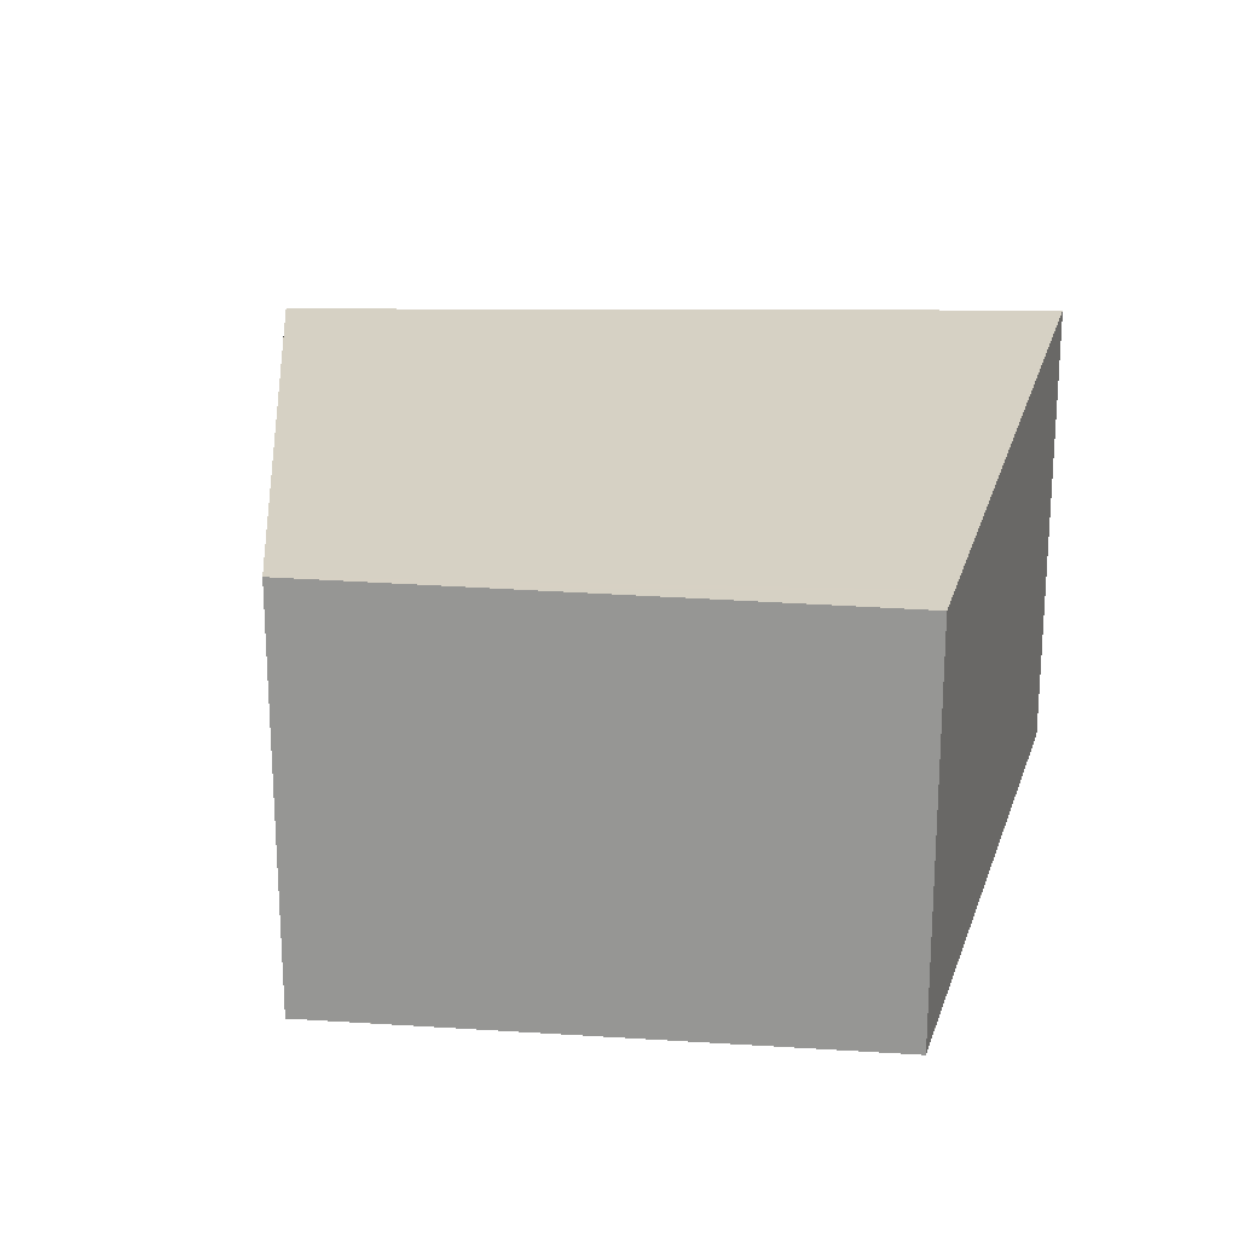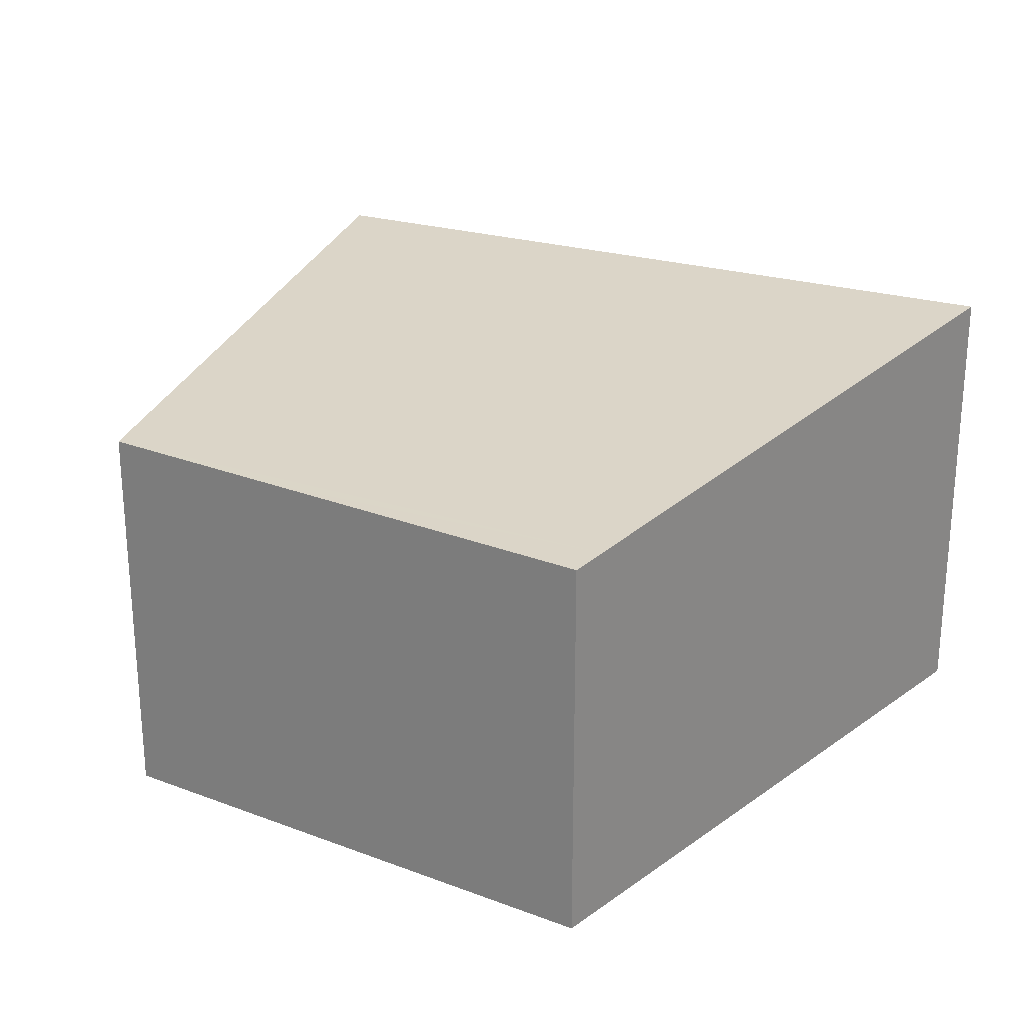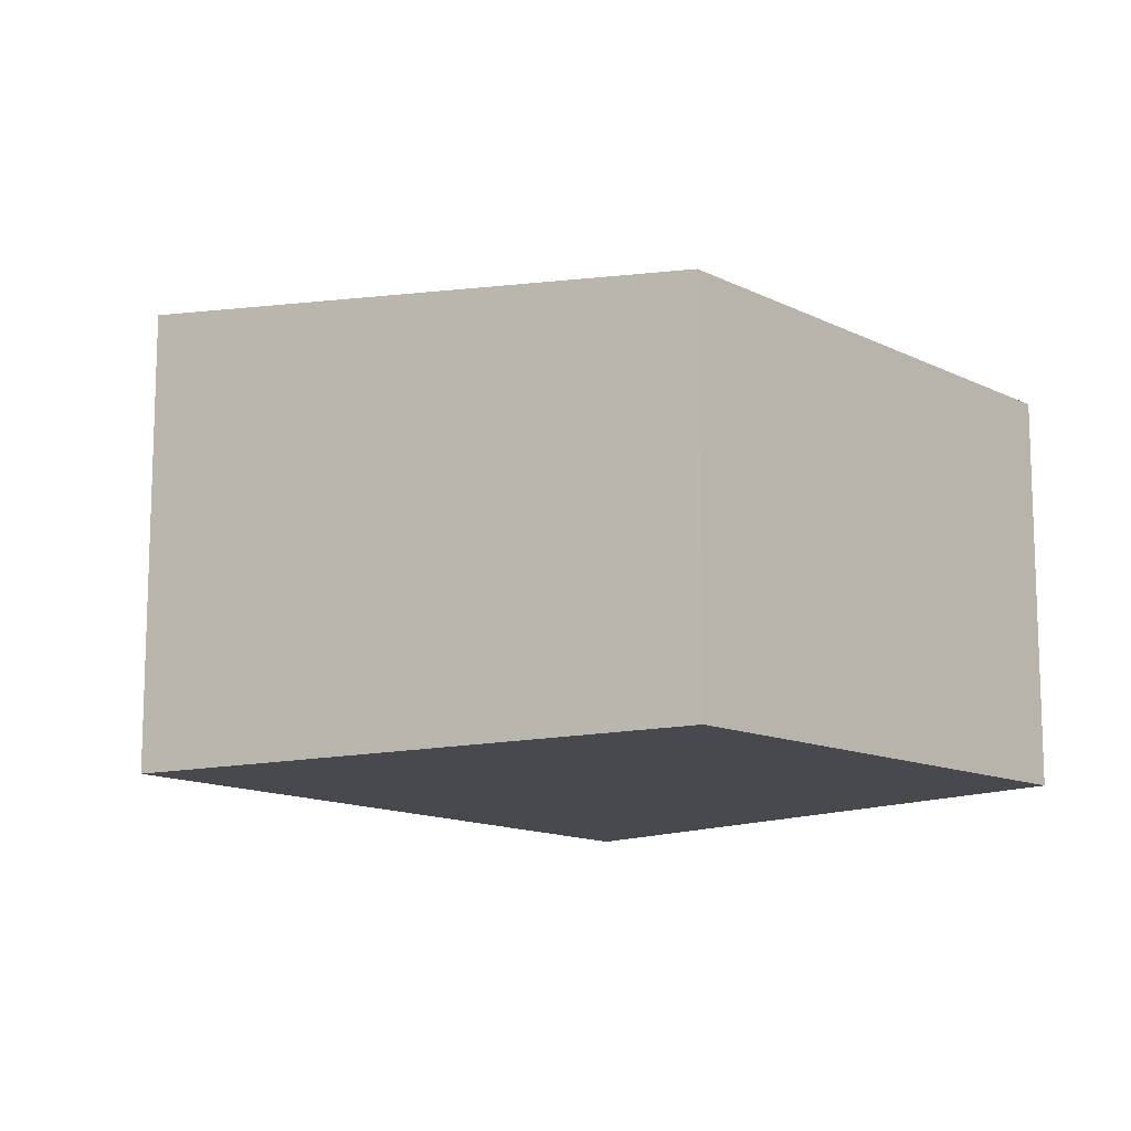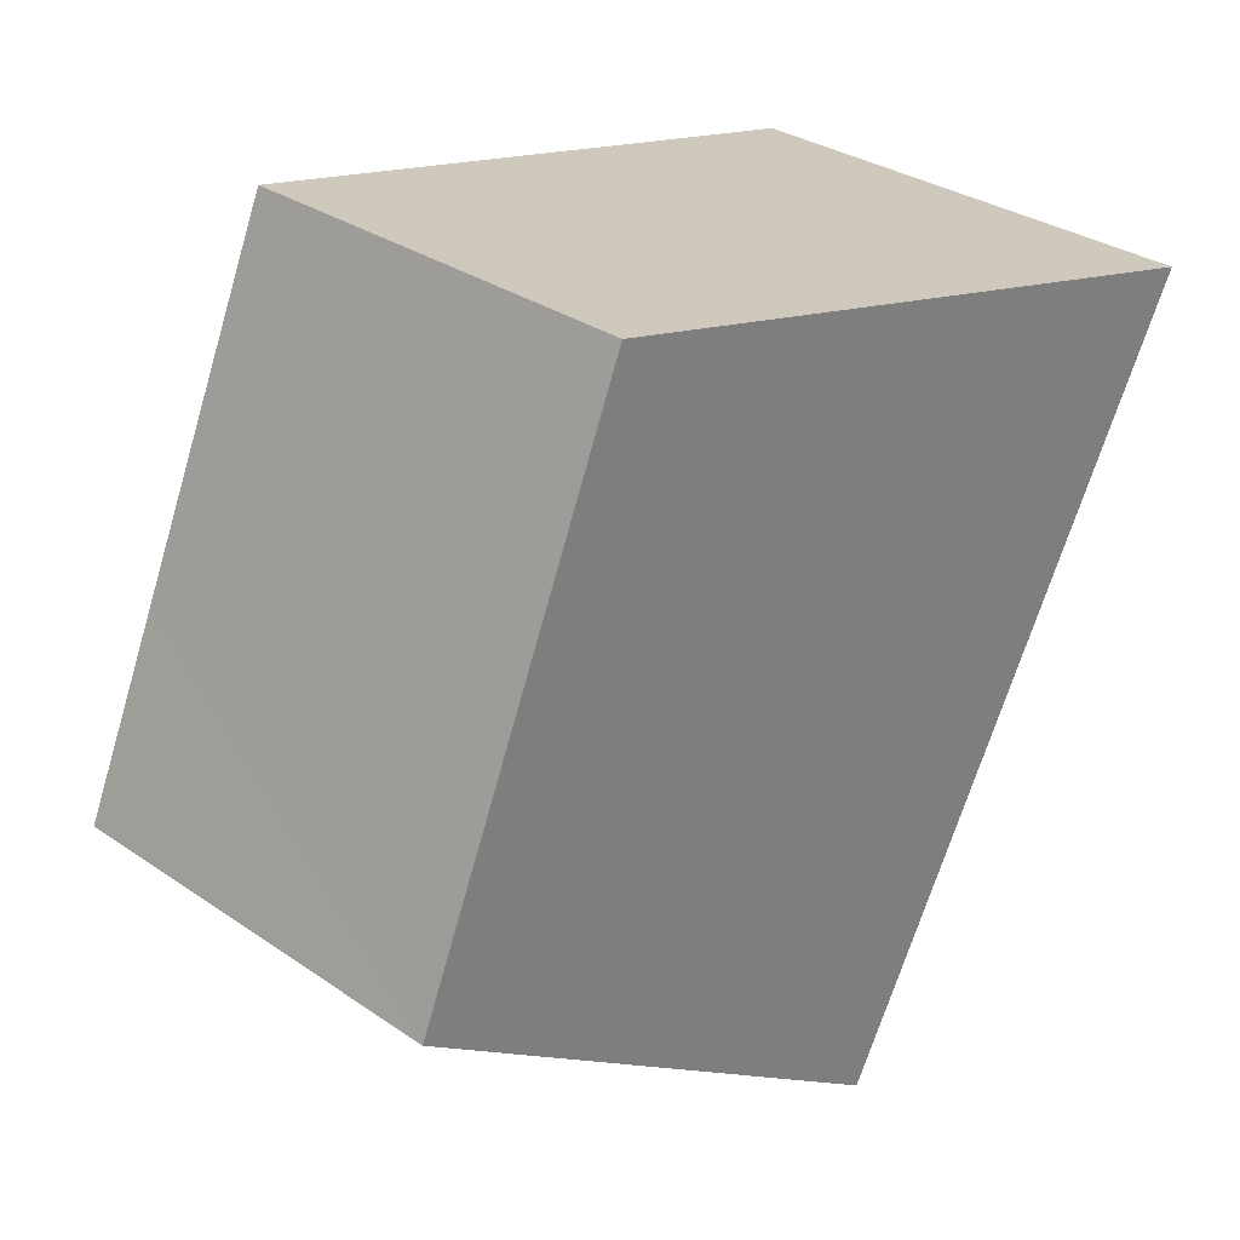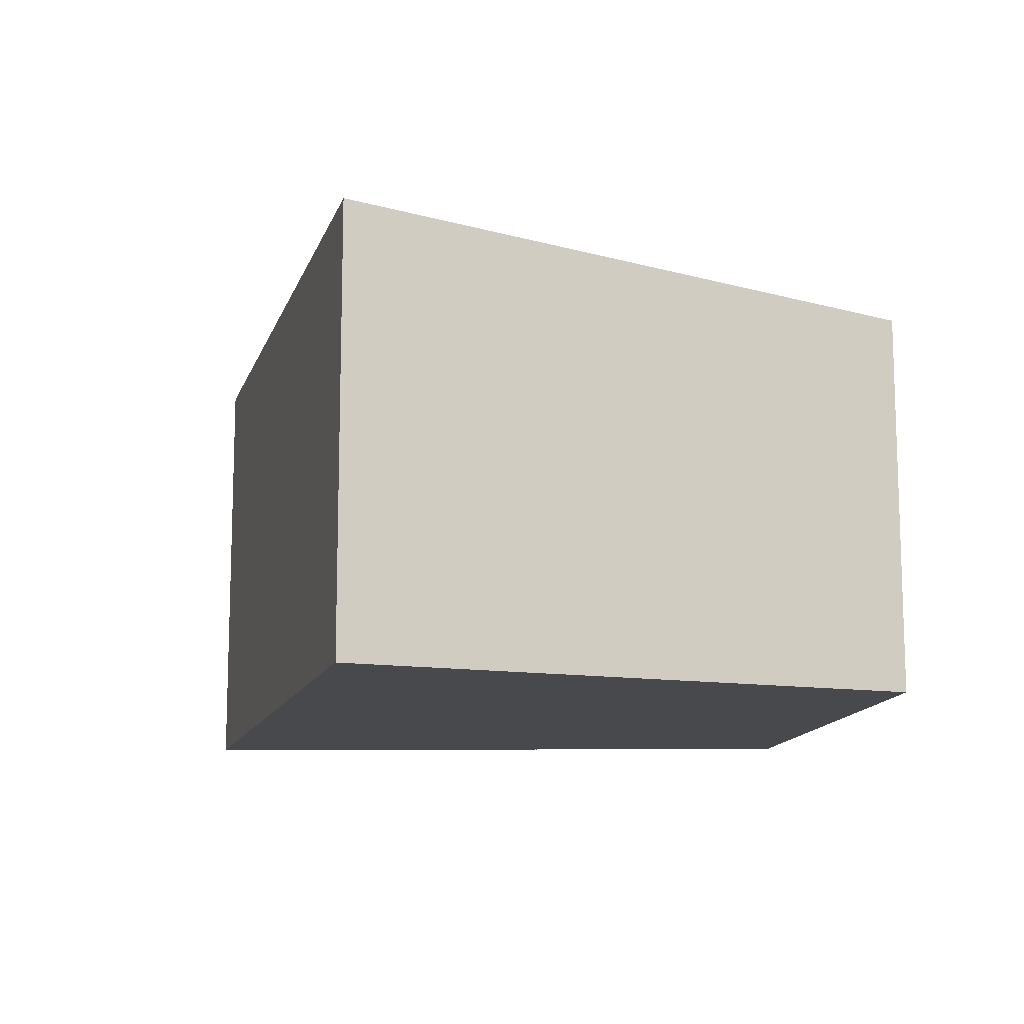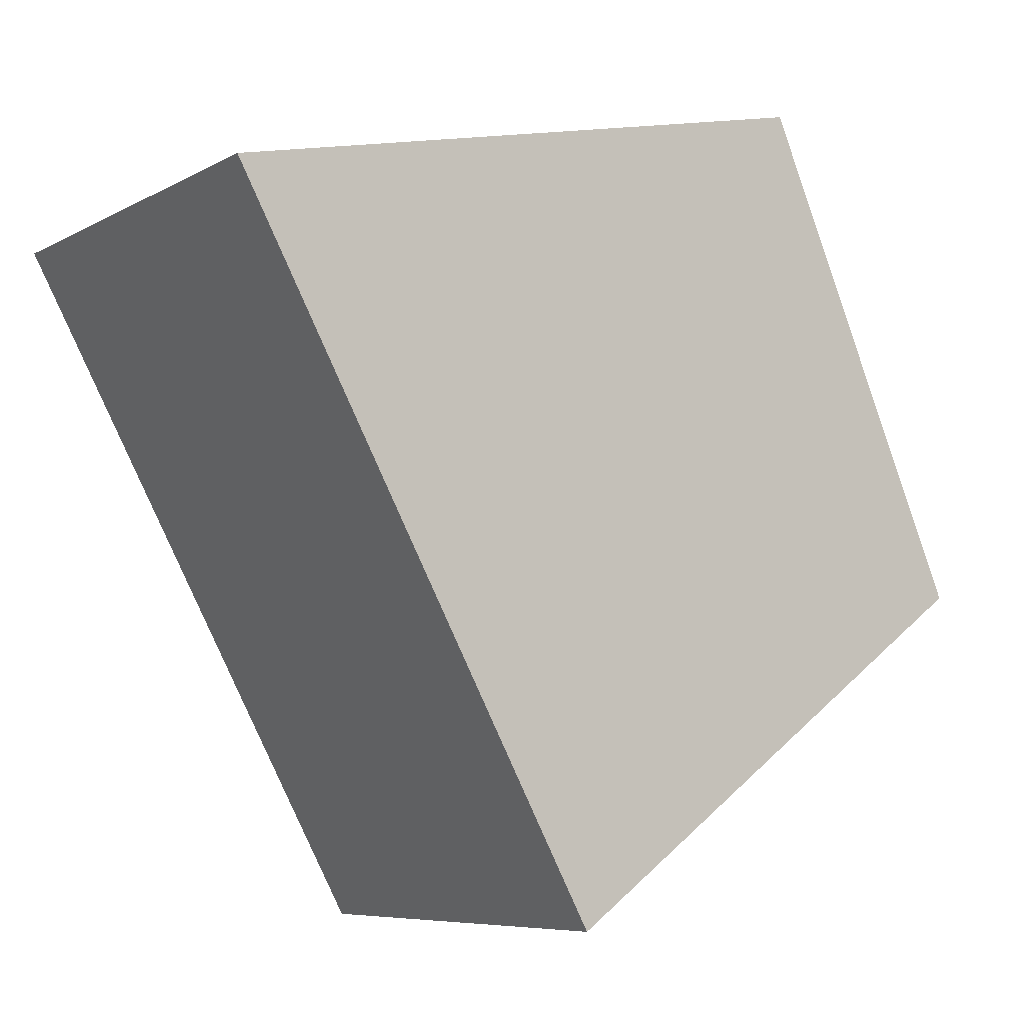
<metadata>
{"format":"obj","ext":"obj","renderer":"f3d","projection":"perspective","resolution":1024,"background":"white","views":[{"elev":21.2,"azim":-61.0,"up":"+Y"},{"elev":25.1,"azim":-35.9,"up":"+Y"},{"elev":-12.4,"azim":-115.4,"up":"+Y"},{"elev":30.7,"azim":-45.3,"up":"+Z"},{"elev":-12.4,"azim":-166.3,"up":"+Y"},{"elev":-7.0,"azim":146.7,"up":"+Z"}]}
</metadata>
<code>
v  0 3.594 2.201e-16
v  7.88 4.144 3.09
v  4.557 4.144 -3.031
v  2.195 3.576 4.414
v  0.659 3.576 1.583
v  1.868 3.543 4.49
v  7.88 -1.892e-16 3.09
v  1.868 -2.749e-16 4.49
v  2.195 -2.703e-16 4.414
v  0 0 0
v  0.659 -9.693e-17 1.583
v  4.557 1.856e-16 -3.031
g defaultobject
f 1 2 3
f 2 1 4
f 4 1 5
f 4 5 6
f 4 7 2
f 7 4 6
f 7 6 8
f 7 8 9
f 10 5 1
f 5 10 6
f 6 10 8
f 8 10 11
f 7 3 2
f 3 7 12
f 12 1 3
f 1 12 10
f 9 12 7
f 12 9 8
f 12 8 11
f 12 11 10

</code>
